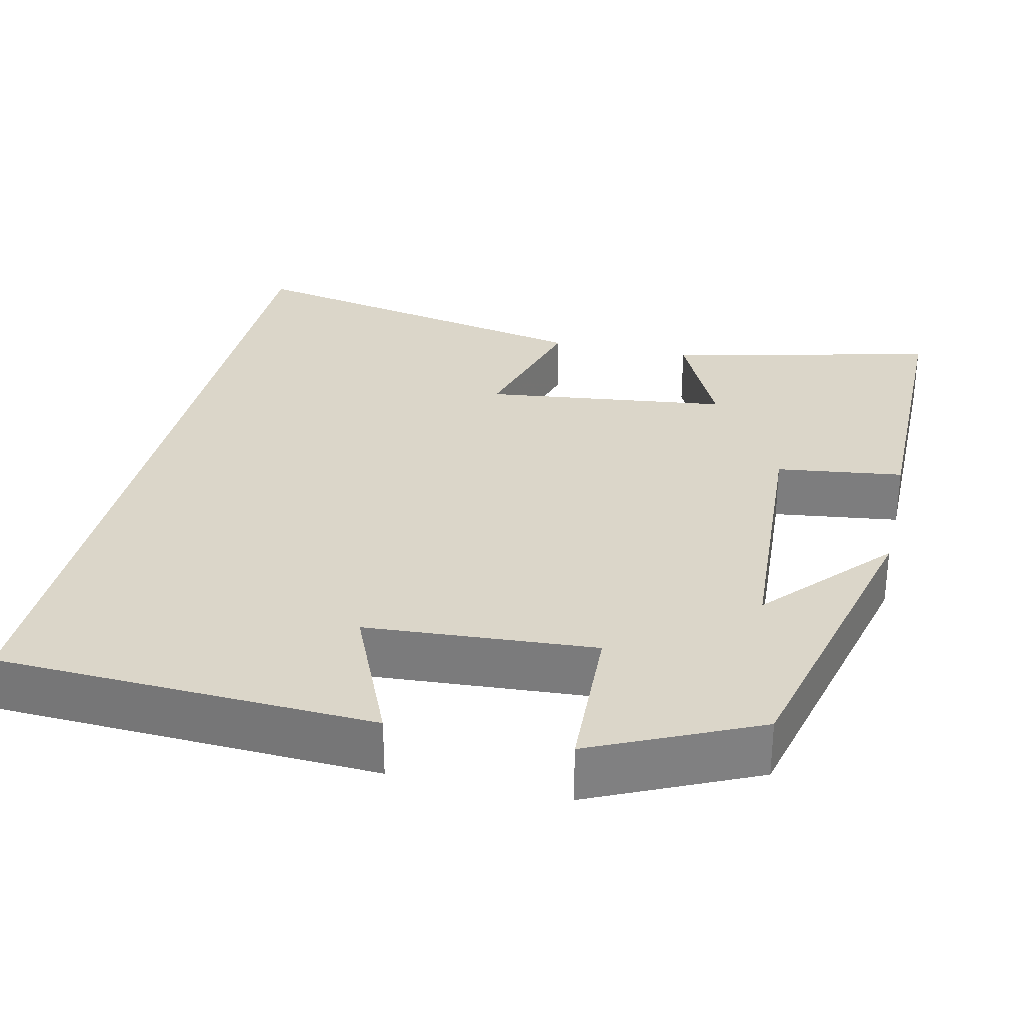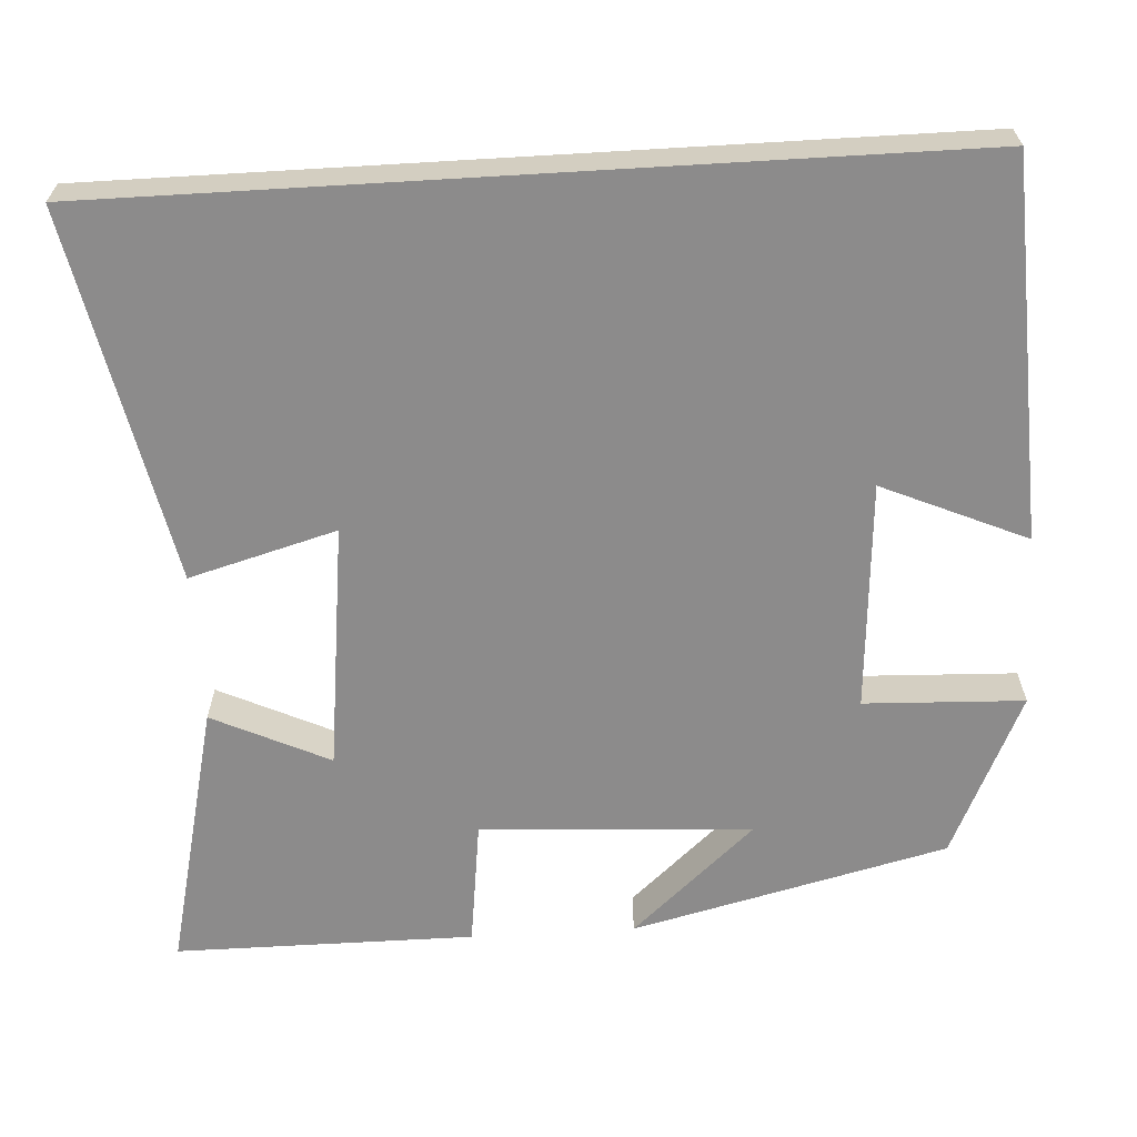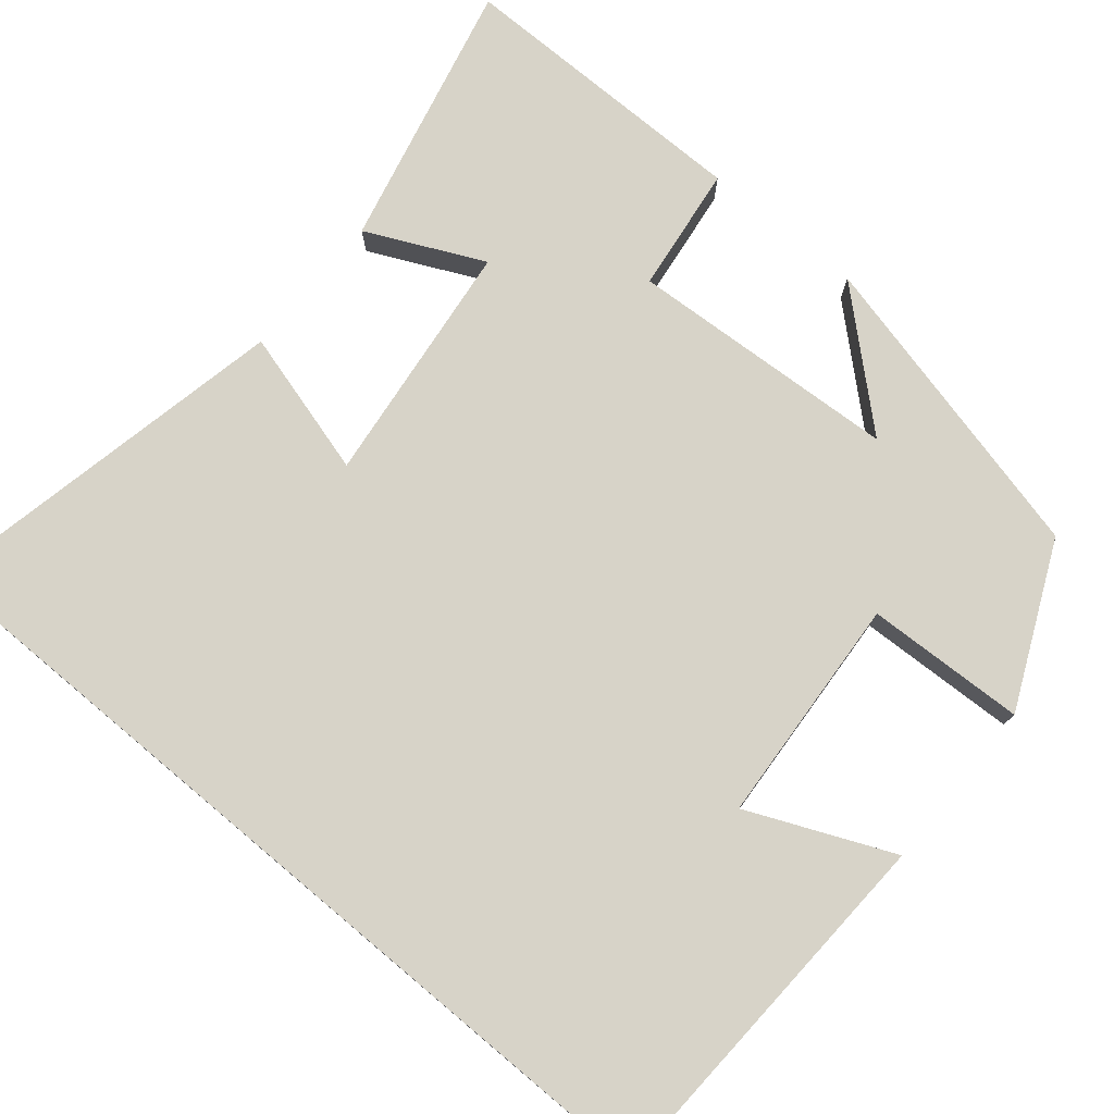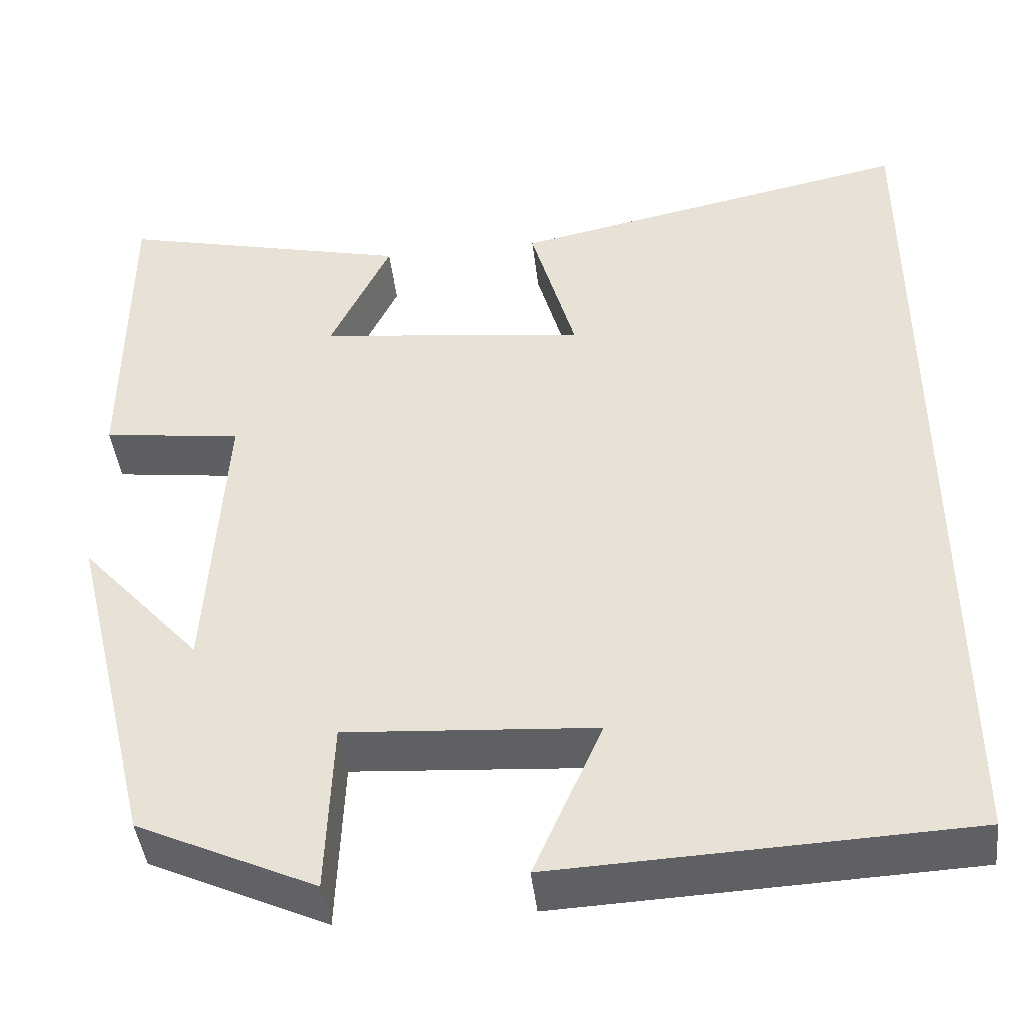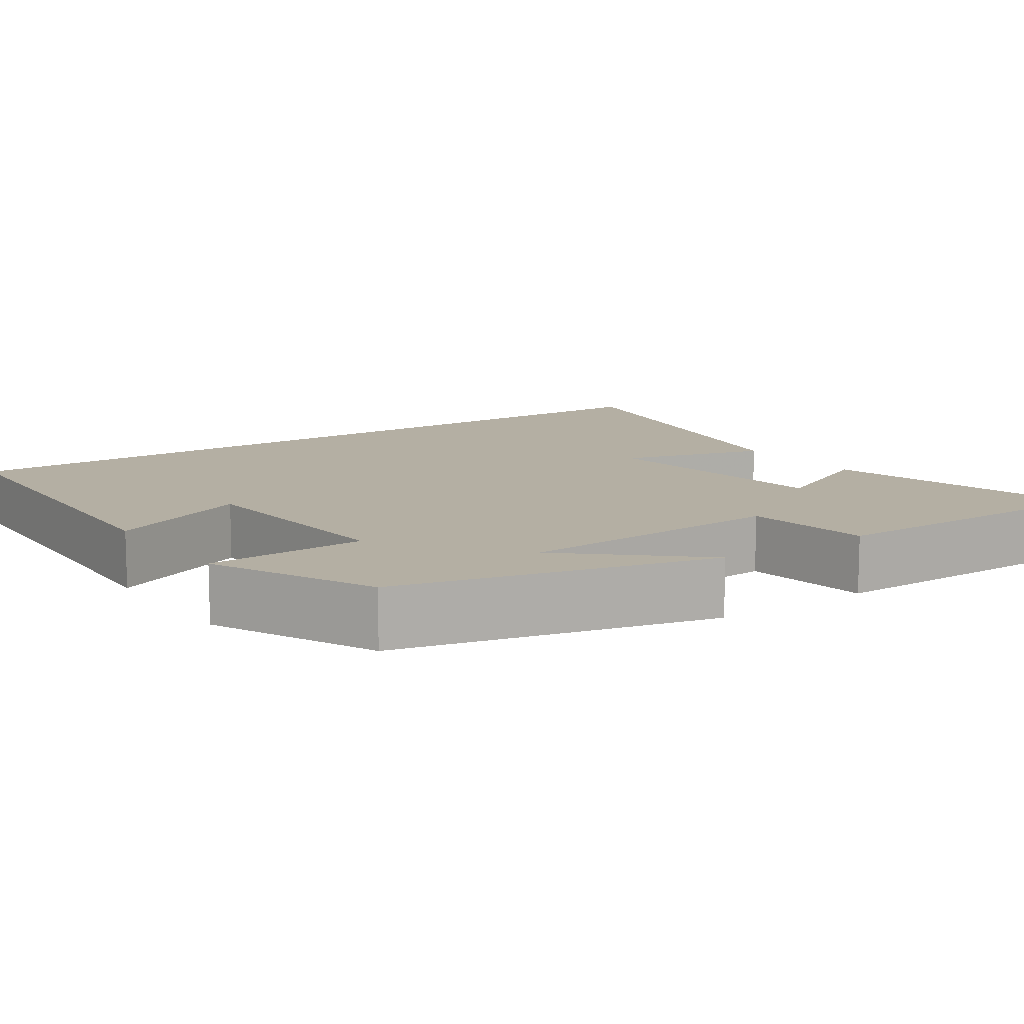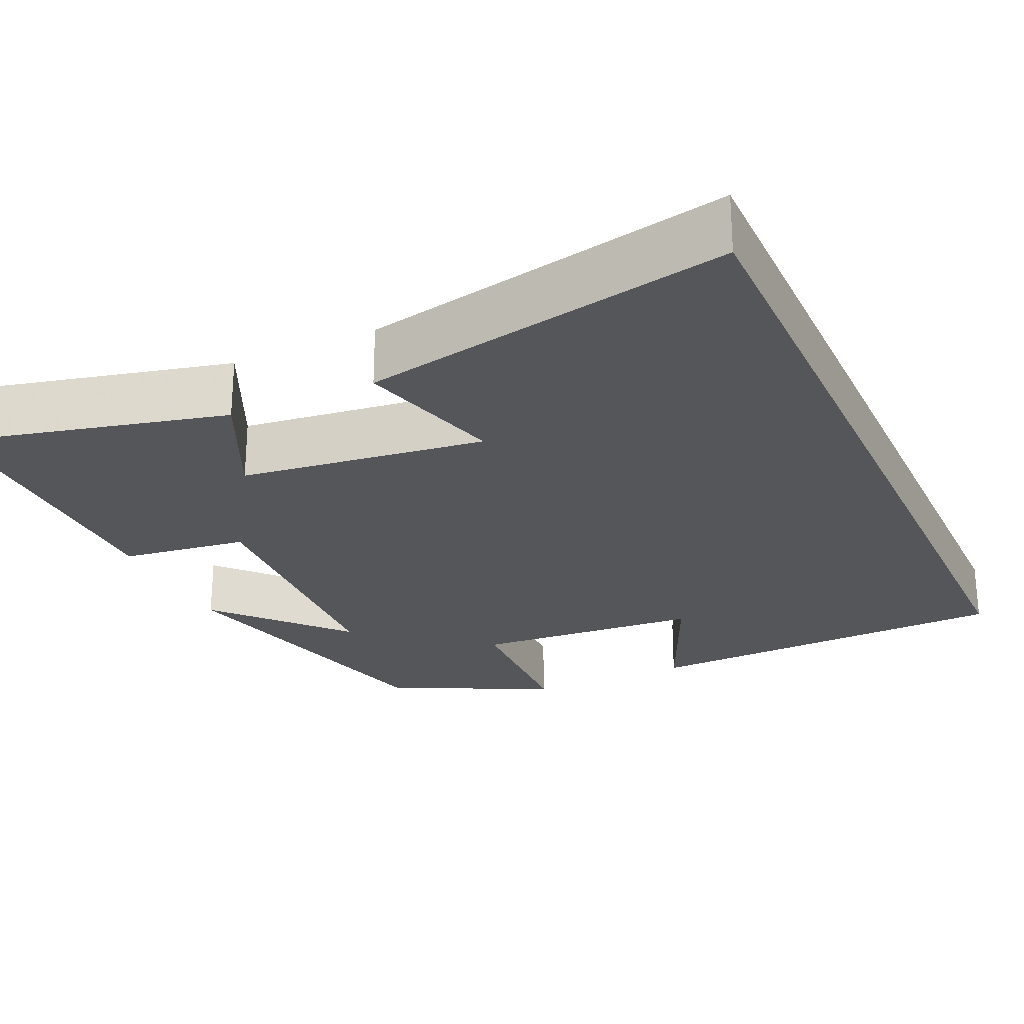
<metadata>
{"format":"obj","ext":"obj","renderer":"f3d","projection":"perspective","resolution":1024,"background":"white","views":[{"elev":30.1,"azim":-167.2,"up":"+Y"},{"elev":-64.0,"azim":93.4,"up":"+Y"},{"elev":76.5,"azim":129.9,"up":"+Y"},{"elev":-43.9,"azim":6.5,"up":"+Z"},{"elev":11.2,"azim":-124.8,"up":"+Y"},{"elev":-25.1,"azim":24.5,"up":"+Y"}]}
</metadata>
<code>
v 0.5 0.07 -0.479
v 0.023 0.07 -0.5
v 0.103 0.07 -0.318
v -0.187 0.07 -0.298
v -0.195 0.07 -0.5
v -0.402 0.07 -0.405
v -0.5 0.07 -0.006
v -0.359 0.07 -0.163
v -0.339 0.07 0.181
v -0.5 0.07 0.202
v -0.5 0.07 0.581
v -0.159 0.07 0.5
v -0.229 0.07 0.352
v 0.083 0.07 0.314
v 0.031 0.07 0.5
v 0.5 0.07 0.596
v 0.5 0 -0.479
v 0.023 0 -0.5
v 0.103 0 -0.318
v -0.187 0 -0.298
v -0.195 0 -0.5
v -0.402 0 -0.405
v -0.5 0 -0.006
v -0.359 0 -0.163
v -0.339 0 0.181
v -0.5 0 0.202
v -0.5 0 0.581
v -0.159 0 0.5
v -0.229 0 0.352
v 0.083 0 0.314
v 0.031 0 0.5
v 0.5 0 0.596
f 14 15 16 1
f 13 14 1
f 11 12 13
f 10 11 13
f 9 10 13
f 8 9 13
f 5 6 7 8
f 4 5 8 13
f 3 4 13
f 1 2 3
f 1 3 13
f 17 32 31 30
f 17 30 29
f 29 28 27
f 29 27 26
f 29 26 25
f 29 25 24
f 24 23 22 21
f 29 24 21 20
f 29 20 19
f 19 18 17
f 29 19 17
f 1 17 18 2
f 2 18 19 3
f 3 19 20 4
f 4 20 21 5
f 5 21 22 6
f 6 22 23 7
f 7 23 24 8
f 8 24 25 9
f 9 25 26 10
f 10 26 27 11
f 11 27 28 12
f 12 28 29 13
f 13 29 30 14
f 14 30 31 15
f 15 31 32 16
f 16 32 17 1

</code>
